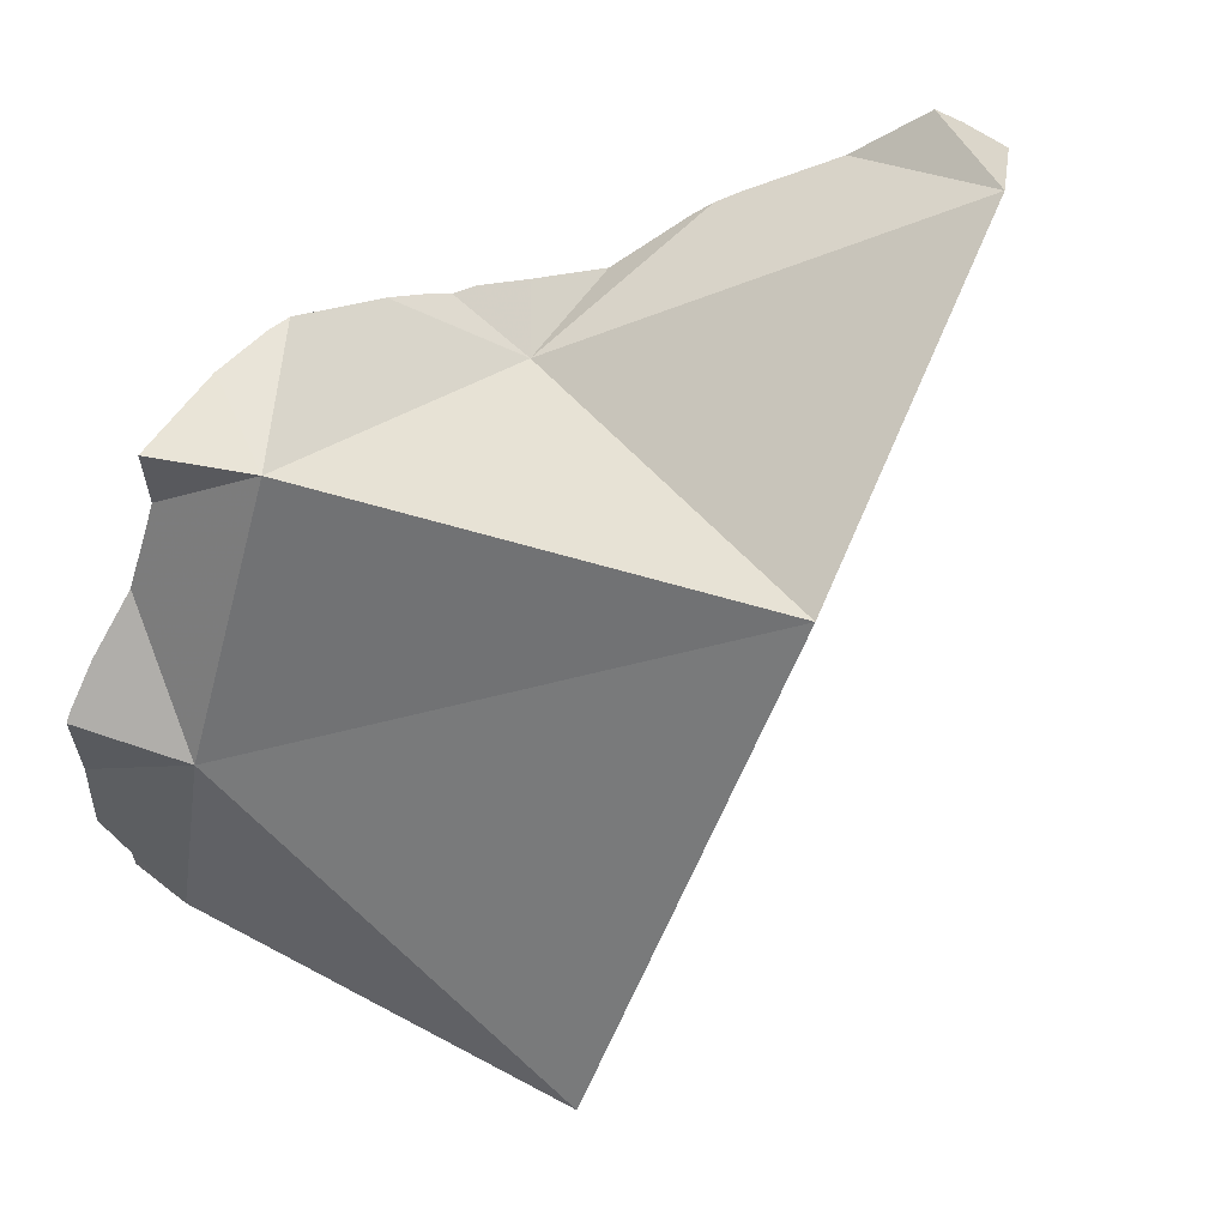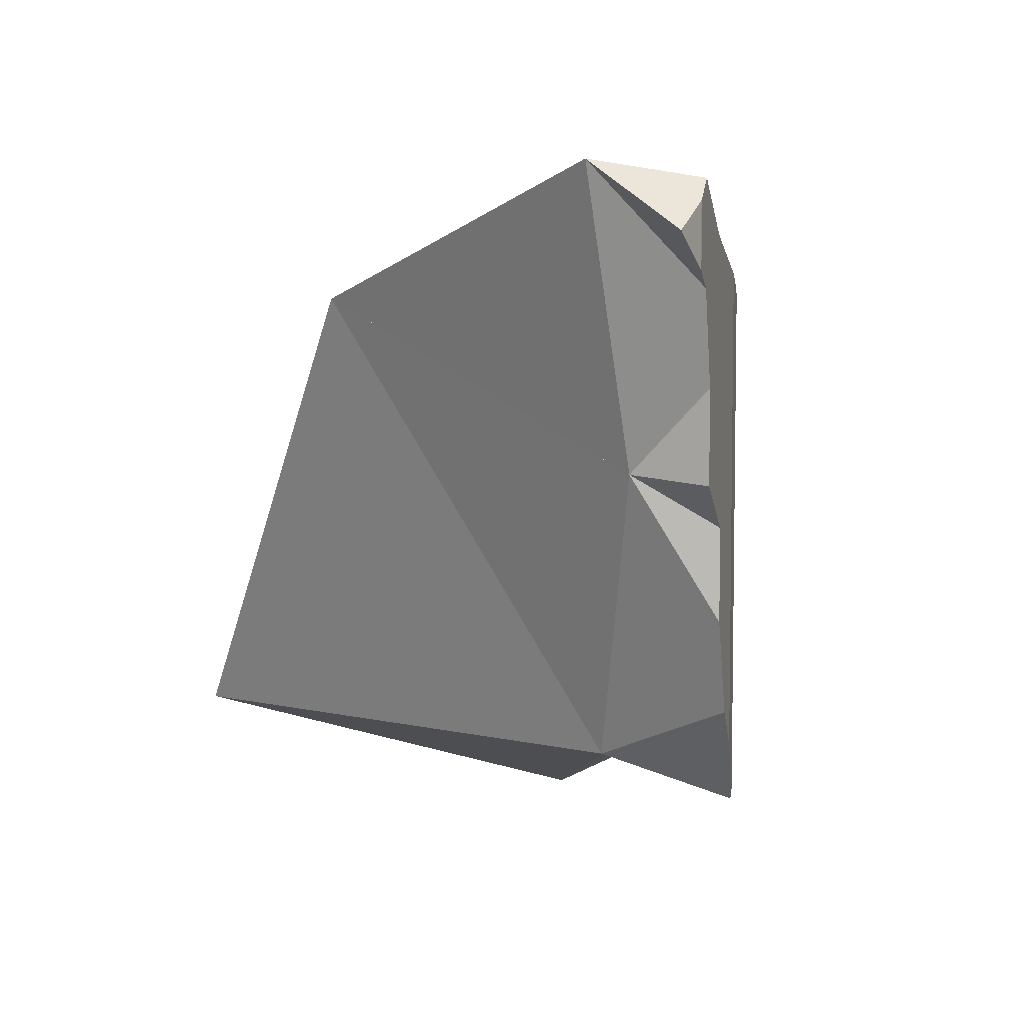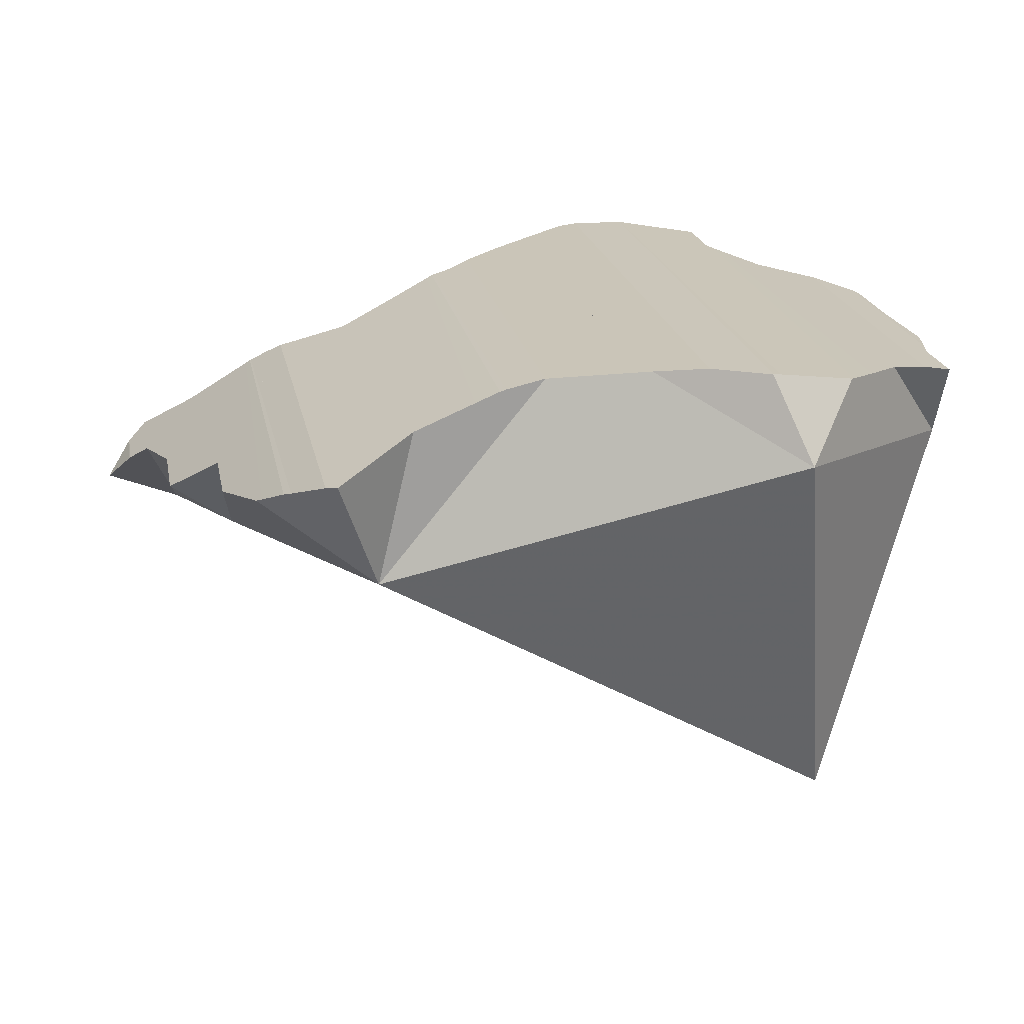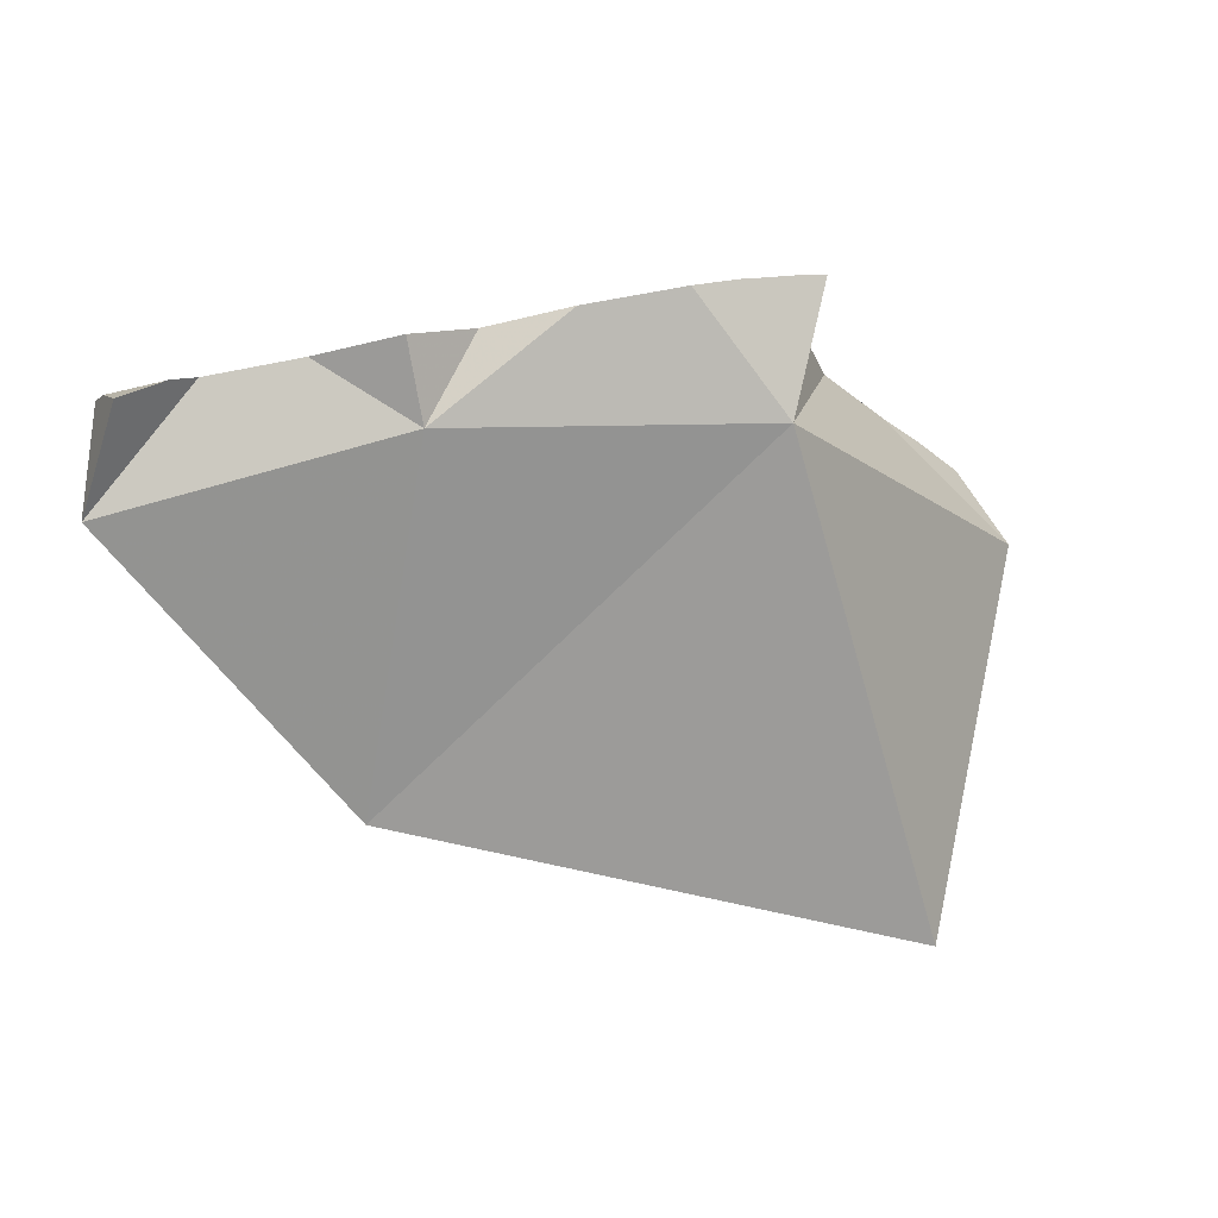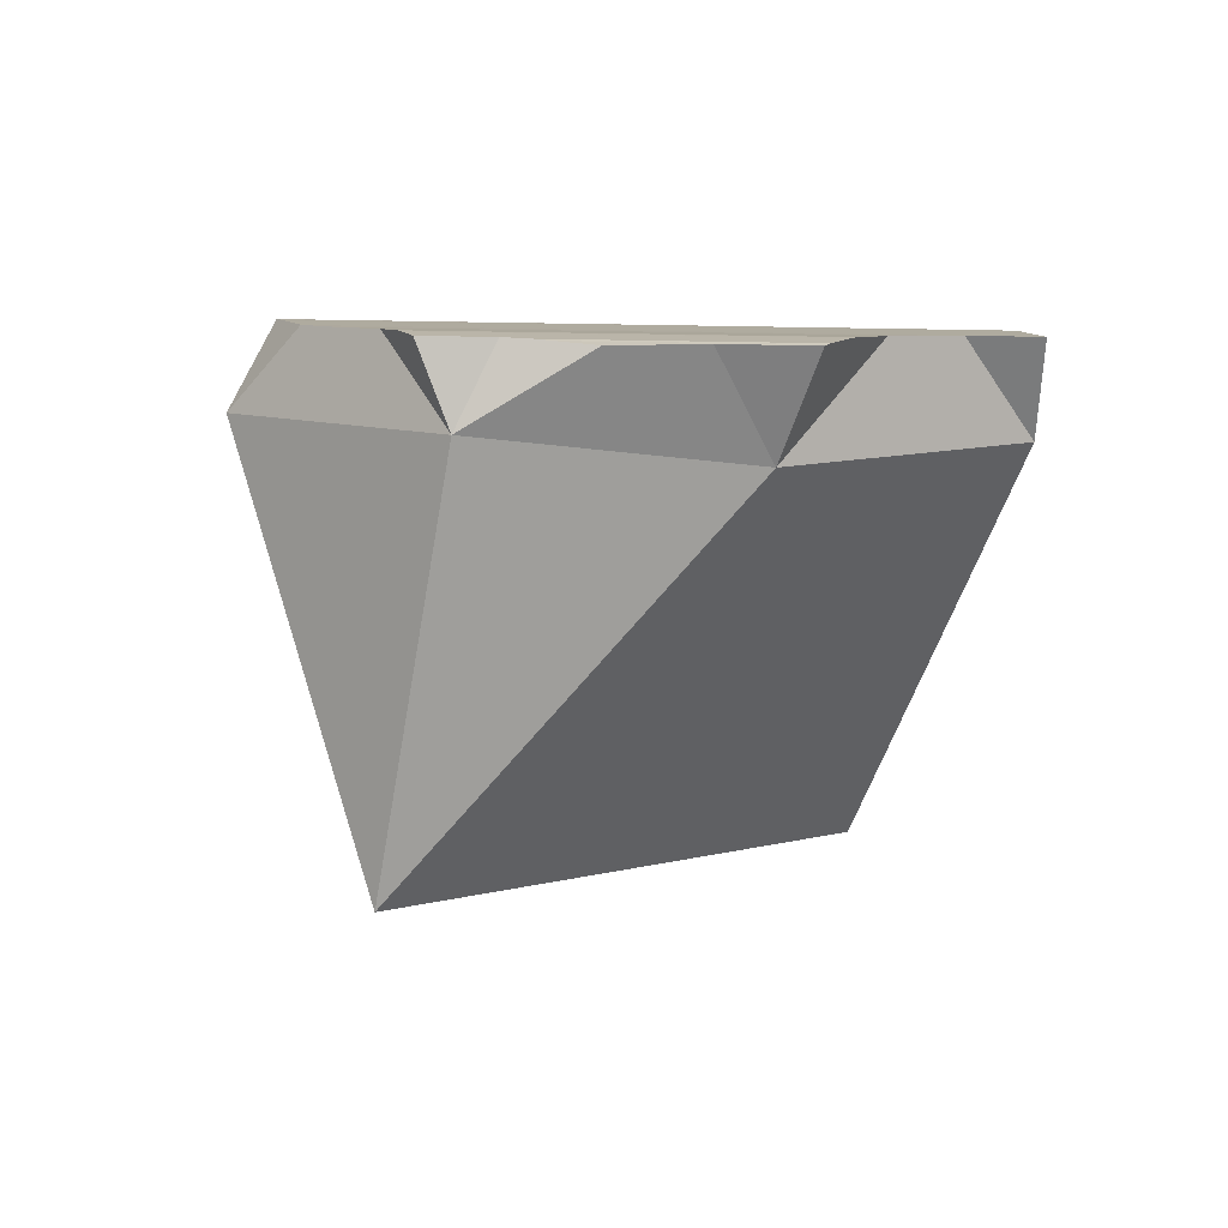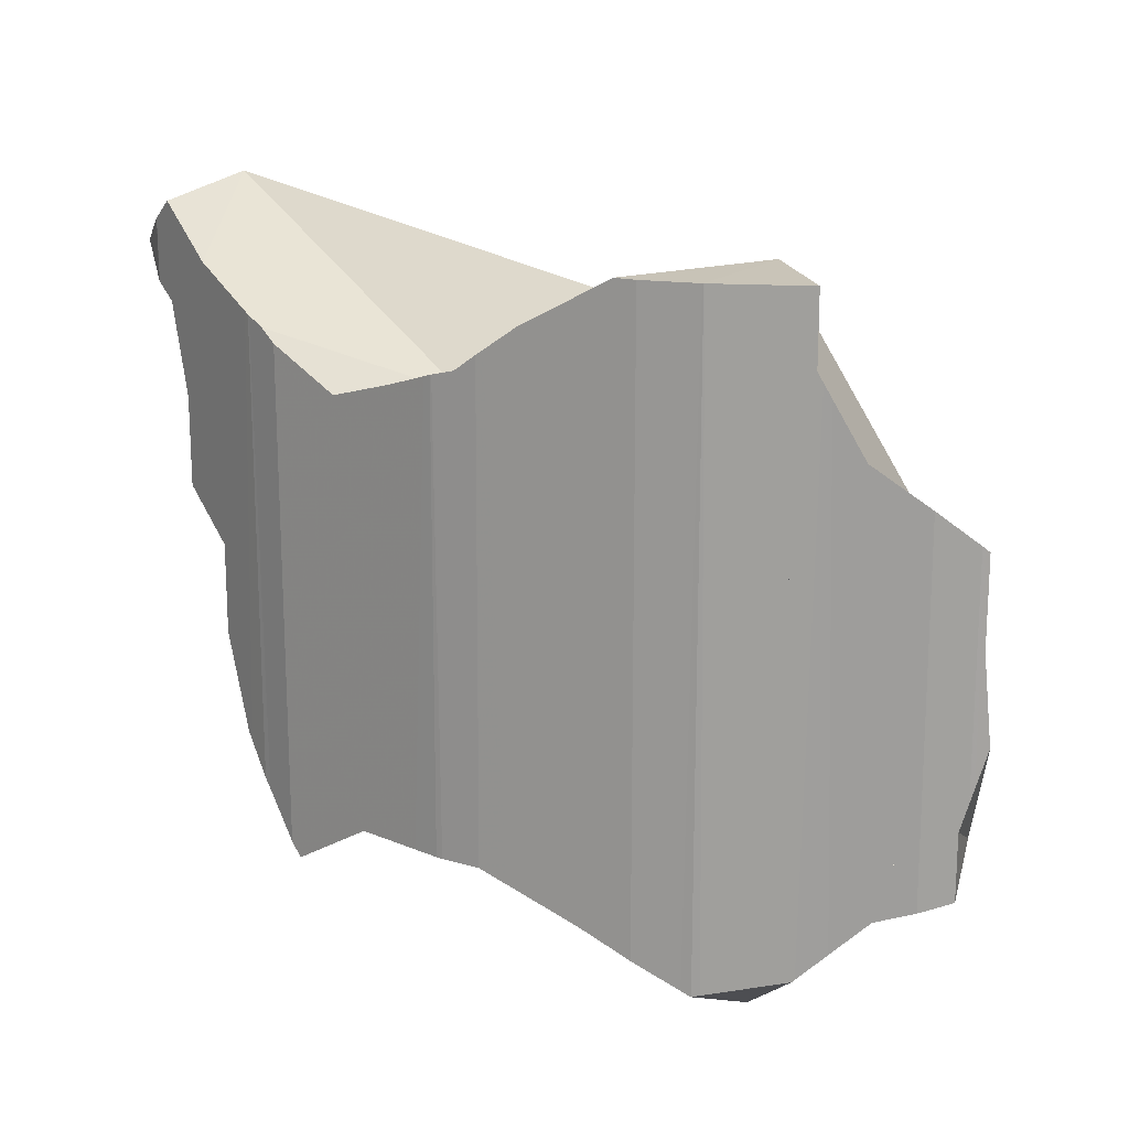
<metadata>
{"format":"obj","ext":"obj","renderer":"f3d","projection":"perspective","resolution":1024,"background":"white","views":[{"elev":61.1,"azim":-44.9,"up":"+Z"},{"elev":5.8,"azim":66.9,"up":"+Z"},{"elev":21.1,"azim":169.3,"up":"+Y"},{"elev":-36.9,"azim":108.2,"up":"+Y"},{"elev":-0.9,"azim":-96.9,"up":"+Y"},{"elev":17.3,"azim":-162.1,"up":"+Z"}]}
</metadata>
<code>
v -0.0397 0.1205 0.07638
v -0.03849 0.121 0.1028
v -0.03849 0.121 0.08959
v -0.03813 0.1211 0.07091
v -0.03787 0.1212 0.1028
v -0.03786 0.1212 0.1033
v -0.03752 0.1214 0.06879
v -0.03752 0.1214 0.1028
v -0.03752 0.1214 0.1036
v -0.03637 0.1217 0.05474
v -0.03637 0.1217 0.06472
v -0.03608 0.1103 0.05921
v -0.03465 0.1221 0.07675
v -0.03263 0.1227 0.05342
v -0.03259 0.1227 0.05707
v -0.03236 0.1227 0.07877
v -0.0321 0.1228 0.1029
v -0.03205 0.1228 0.1077
v -0.03162 0.1229 0.05307
v -0.03161 0.1229 0.05768
v -0.03159 0.1229 0.07946
v -0.03157 0.1229 0.1029
v -0.03156 0.1229 0.1081
v -0.03001 0.1073 0.09855
v -0.02589 0.1238 0.05128
v -0.02589 0.1238 0.06143
v -0.02316 0.1242 0.08788
v -0.02316 0.1242 0.1027
v -0.02316 0.1242 0.1138
v -0.02039 0.1246 0.04616
v -0.01998 0.1247 0.06274
v -0.01939 0.1247 0.08693
v -0.01905 0.1248 0.1007
v -0.01853 0.1249 0.1219
v -0.0174 0.1251 0.1239
v -0.01701 0.1252 0.09976
v -0.0168 0.1252 0.08624
v -0.01679 0.05319 0.05096
v -0.01659 0.1252 0.1253
v -0.01659 0.1252 0.136
v -0.01643 0.1253 0.06352
v -0.01609 0.1253 0.04218
v -0.01569 0.1254 0.0418
v -0.01426 0.1257 0.064
v -0.008953 0.1266 0.08411
v -0.008948 0.1266 0.09599
v -0.008416 0.1125 0.1367
v -0.00731 0.1152 0.03252
v -0.003665 0.1276 0.03902
v -0.003353 0.1277 0.07123
v -0.00321 0.1277 0.08604
v -0.003134 0.1277 0.09393
v -0.002728 0.1278 0.136
v -0.002577 0.1278 0.136
v -0.002543 0.1278 0.09371
v -0.002537 0.1278 0.08626
v -0.002526 0.1278 0.07181
v -0.002499 0.1278 0.03873
v -0.002435 0.1278 0.136
v -0.002419 0.1278 0.0387
v -0.002384 0.1278 0.136
v -0.001778 0.1278 0.09335
v -0.00168 0.1278 0.08647
v -0.001484 0.1278 0.07265
v -0.001011 0.1278 0.03938
v 0.001413 0.1278 0.07499
v 0.006023 0.1279 0.04282
v 0.006024 0.1279 0.07563
v 0.006025 0.1279 0.08842
v 0.006025 0.1279 0.08971
v 0.006027 0.1279 0.136
v 0.006128 0.1207 0.08488
v 0.007753 0.1277 0.08873
v 0.009164 0.1275 0.136
v 0.01376 0.1269 0.04624
v 0.01506 0.1267 0.0786
v 0.01904 0.1262 0.09537
v 0.02256 0.1257 0.1285
v 0.02443 0.1254 0.05926
v 0.02443 0.1254 0.07414
v 0.02464 0.1254 0.05043
v 0.02498 0.1254 0.05966
v 0.02551 0.1253 0.07411
v 0.02659 0.1251 0.1032
v 0.0274 0.125 0.1251
v 0.02819 0.1093 0.07677
v 0.02849 0.1249 0.1243
v 0.02856 0.1249 0.1052
v 0.02869 0.1249 0.07404
v 0.02874 0.1249 0.06244
v 0.02878 0.1248 0.05202
v 0.02881 0.1248 0.05203
v 0.03041 0.05921 0.1202
v 0.03181 0.1241 0.1218
v 0.03181 0.1241 0.1087
v 0.03461 0.1129 0.116
v 0.03469 0.1235 0.05204
v 0.0348 0.1235 0.06744
v 0.03485 0.1235 0.07399
v 0.03514 0.1234 0.1117
v 0.03521 0.1234 0.1209
v 0.03547 0.1233 0.1209
v 0.0355 0.1233 0.112
v 0.03561 0.1232 0.07399
v 0.03563 0.1232 0.06818
v 0.03568 0.1232 0.05204
v 0.03648 0.1229 0.1205
v 0.03679 0.1227 0.1133
v 0.03848 0.122 0.07407
v 0.03861 0.122 0.07117
v 0.03943 0.1216 0.05202
v 0.04157 0.1208 0.07414
v 0.04216 0.1205 0.1185
v 0.04884 0.1177 0.05198
v 0.05229 0.1163 0.1153
v 0.05336 0.1158 0.07787
v 0.05465 0.09378 0.05128
v 0.06118 0.1126 0.044
v 0.06277 0.1119 0.04604
v 0.06286 0.1119 0.0816
v 0.06293 0.1118 0.111
v 0.06295 0.1118 0.1208
v 0.06543 0.1102 0.1226
v 0.06652 0.1095 0.1091
v 0.06652 0.1095 0.08347
v 0.06733 0.109 0.05265
v 0.06768 0.1087 0.08389
v 0.06796 0.1086 0.1081
v 0.06814 0.1085 0.1239
v 0.06832 0.1084 0.05406
v 0.06834 0.1083 0.08412
v 0.06835 0.1083 0.1078
v 0.06835 0.1083 0.124
v 0.06904 0.1078 0.1243
v 0.06965 0.1073 0.1068
v 0.07042 0.1067 0.08503
v 0.07134 0.106 0.05869
v 0.07212 0.1054 0.0599
v 0.07435 0.0886 0.09562
v 0.07653 0.102 0.07406
v 0.07653 0.102 0.08771
v 0.07653 0.102 0.1014
v 0.07908 0.1001 0.1293
v 0.08249 0.07777 0.1392
v 0.08438 0.09601 0.1082
v 0.08438 0.09601 0.09454
v 0.0876 0.09352 0.1367
v 0.0876 0.09352 0.1219
v 0.09063 0.09119 0.1242
v 0.09066 0.09117 0.1337
v 0.09076 0.09106 0.1336
v 0.09081 0.091 0.1244
v 0.09463 0.08605 0.1295
f 11 10 12
f 15 10 11
f 12 10 26
f 26 10 15
f 11 12 13
f 16 11 13
f 16 15 11
f 13 12 24
f 12 38 24
f 26 31 12
f 31 41 12
f 86 38 12
f 41 44 12
f 12 44 72
f 12 72 86
f 24 16 13
f 20 15 16
f 26 15 20
f 20 16 21
f 24 21 16
f 26 20 21
f 24 27 21
f 31 26 21
f 32 21 27
f 31 21 32
f 24 32 27
f 24 37 32
f 37 24 45
f 38 93 24
f 24 72 45
f 24 93 72
f 31 32 37
f 31 37 41
f 41 37 50
f 37 45 50
f 86 93 38
f 44 41 50
f 72 44 50
f 45 51 50
f 72 51 45
f 50 51 57
f 50 57 72
f 57 51 56
f 72 56 51
f 57 56 64
f 64 56 63
f 72 63 56
f 57 64 72
f 66 64 63
f 66 63 68
f 68 63 69
f 72 69 63
f 64 66 72
f 66 68 72
f 76 68 69
f 68 76 72
f 72 73 69
f 76 69 73
f 77 73 72
f 72 76 80
f 84 77 72
f 72 80 86
f 95 84 72
f 72 93 96
f 96 95 72
f 77 76 73
f 83 76 77
f 83 80 76
f 84 83 77
f 86 80 83
f 89 83 84
f 86 83 89
f 89 84 88
f 84 95 88
f 86 89 99
f 139 93 86
f 86 99 104
f 86 104 109
f 86 109 112
f 112 116 86
f 86 116 139
f 89 88 99
f 88 95 99
f 96 93 139
f 108 95 96
f 95 100 99
f 103 100 95
f 108 103 95
f 113 108 96
f 115 113 96
f 139 115 96
f 99 100 104
f 104 100 103
f 103 109 104
f 108 109 103
f 108 120 109
f 113 115 108
f 121 108 115
f 120 108 121
f 116 112 109
f 116 109 120
f 139 121 115
f 139 116 120
f 128 120 121
f 128 125 120
f 120 125 139
f 124 128 121
f 139 124 121
f 128 124 139
f 127 125 128
f 139 125 127
f 127 128 132
f 131 127 132
f 139 127 131
f 139 132 128
f 131 132 135
f 136 131 135
f 136 139 131
f 135 132 139
f 135 142 136
f 142 135 139
f 139 136 141
f 136 142 141
f 141 146 139
f 139 146 142
f 141 142 146
f 5 2 6
f 24 2 5
f 6 2 24
f 8 5 6
f 24 5 8
f 8 6 9
f 9 6 24
f 17 8 9
f 24 8 17
f 17 9 18
f 18 9 24
f 22 17 18
f 24 17 22
f 22 18 23
f 23 18 24
f 28 22 23
f 24 22 28
f 29 23 24
f 28 23 29
f 24 28 72
f 24 47 29
f 93 47 24
f 24 72 93
f 33 28 29
f 72 28 33
f 34 33 29
f 29 47 34
f 36 33 34
f 33 36 72
f 36 34 35
f 34 47 35
f 36 35 52
f 35 47 39
f 35 39 53
f 52 35 53
f 46 36 52
f 36 46 72
f 47 40 39
f 53 39 40
f 47 53 40
f 72 46 52
f 47 59 53
f 47 61 59
f 47 71 61
f 47 74 71
f 96 74 47
f 96 47 93
f 52 53 54
f 55 52 54
f 62 52 55
f 72 52 62
f 53 59 54
f 61 55 54
f 61 54 59
f 55 61 62
f 62 61 71
f 62 71 70
f 72 62 70
f 84 70 71
f 72 70 73
f 77 73 70
f 84 77 70
f 78 71 74
f 85 71 78
f 85 84 71
f 73 77 72
f 72 77 84
f 72 84 95
f 93 72 96
f 72 95 96
f 96 78 74
f 78 94 85
f 96 94 78
f 84 85 88
f 95 84 88
f 88 85 87
f 85 94 87
f 88 87 95
f 87 94 95
f 95 94 100
f 101 94 96
f 100 94 101
f 96 95 108
f 103 95 100
f 108 95 103
f 102 101 96
f 107 102 96
f 113 107 96
f 96 108 113
f 103 100 101
f 103 101 102
f 102 108 103
f 107 108 102
f 107 113 108
f 12 10 14
f 26 10 12
f 14 10 15
f 26 15 10
f 12 14 19
f 12 19 25
f 25 48 12
f 31 26 12
f 41 31 12
f 12 48 38
f 38 86 12
f 44 41 12
f 44 12 72
f 12 86 72
f 19 14 15
f 19 15 20
f 26 20 15
f 25 19 20
f 31 25 20
f 31 20 26
f 30 25 31
f 25 30 48
f 30 31 41
f 42 30 41
f 42 48 30
f 48 86 38
f 41 44 42
f 43 48 42
f 43 42 49
f 49 42 44
f 49 48 43
f 44 50 49
f 50 44 72
f 58 48 49
f 60 48 58
f 60 75 48
f 75 79 48
f 79 86 48
f 58 49 50
f 58 50 57
f 57 50 72
f 58 57 65
f 65 57 64
f 64 57 72
f 60 58 65
f 60 65 75
f 65 64 67
f 68 64 66
f 66 64 72
f 67 64 68
f 65 67 75
f 72 68 66
f 79 67 68
f 79 75 67
f 72 76 68
f 80 68 76
f 82 79 68
f 82 68 80
f 72 80 76
f 72 86 80
f 86 79 82
f 82 80 83
f 86 83 80
f 82 83 90
f 86 82 90
f 86 89 83
f 90 83 89
f 89 86 99
f 86 90 98
f 105 86 98
f 99 86 104
f 86 109 104
f 86 105 110
f 86 112 109
f 86 110 112
f 90 89 98
f 98 89 99
f 98 99 105
f 105 99 104
f 110 105 104
f 109 110 104
f 110 109 112
f 86 48 38
f 38 48 117
f 86 38 93
f 93 38 117
f 79 75 48
f 48 75 81
f 86 79 48
f 48 81 92
f 48 92 117
f 81 75 79
f 81 79 82
f 86 82 79
f 81 82 91
f 92 81 91
f 86 90 82
f 91 82 90
f 86 98 90
f 86 93 139
f 86 105 98
f 86 110 105
f 86 112 110
f 86 116 112
f 139 116 86
f 92 91 90
f 92 90 97
f 97 90 98
f 92 97 117
f 93 117 139
f 106 97 98
f 97 106 117
f 106 98 105
f 105 111 106
f 110 111 105
f 106 111 117
f 111 110 114
f 110 112 116
f 110 116 114
f 111 114 117
f 114 116 120
f 117 114 118
f 118 114 119
f 114 120 119
f 139 120 116
f 118 126 117
f 117 126 130
f 130 137 117
f 137 138 117
f 140 117 138
f 139 117 140
f 118 119 126
f 126 119 120
f 127 120 125
f 139 125 120
f 126 120 127
f 139 127 125
f 130 126 127
f 130 127 131
f 127 139 131
f 137 130 131
f 137 131 136
f 139 136 131
f 137 136 138
f 136 140 138
f 139 141 136
f 136 141 140
f 140 141 139
f 4 1 3
f 24 3 1
f 11 1 4
f 12 1 11
f 24 1 12
f 3 2 5
f 24 2 3
f 5 2 24
f 3 5 4
f 4 5 8
f 7 4 8
f 11 4 7
f 8 5 24
f 8 13 7
f 13 11 7
f 16 13 8
f 17 16 8
f 24 17 8
f 13 12 11
f 24 12 13
f 24 13 16
f 16 17 21
f 24 16 21
f 21 17 22
f 22 17 24
f 22 27 21
f 24 21 27
f 28 22 24
f 33 27 22
f 28 33 22
f 24 27 32
f 72 28 24
f 24 32 37
f 24 37 45
f 24 45 72
f 32 27 33
f 72 33 28
f 32 33 36
f 32 36 37
f 72 36 33
f 36 46 37
f 72 46 36
f 45 37 51
f 37 46 52
f 37 52 51
f 45 51 72
f 72 52 46
f 51 52 55
f 56 51 55
f 51 56 72
f 52 62 55
f 72 62 52
f 56 55 62
f 63 56 62
f 56 63 72
f 62 70 63
f 72 70 62
f 63 70 69
f 63 69 72
f 69 70 73
f 69 73 72
f 72 73 70
f 139 93 96
f 93 144 96
f 139 144 93
f 122 115 96
f 96 115 139
f 123 122 96
f 144 123 96
f 115 122 121
f 139 115 121
f 124 121 122
f 121 124 139
f 129 122 123
f 129 124 122
f 144 129 123
f 128 124 129
f 139 124 128
f 128 129 133
f 132 128 133
f 139 128 132
f 129 134 133
f 144 134 129
f 132 133 134
f 135 132 134
f 139 132 135
f 135 134 148
f 144 143 134
f 134 143 149
f 149 148 134
f 139 135 142
f 142 135 145
f 148 145 135
f 142 146 139
f 139 148 144
f 139 146 145
f 139 145 148
f 146 142 145
f 144 147 143
f 150 143 147
f 150 149 143
f 151 147 144
f 144 148 149
f 144 149 152
f 153 151 144
f 144 152 153
f 151 150 147
f 150 152 149
f 151 152 150
f 153 152 151

</code>
